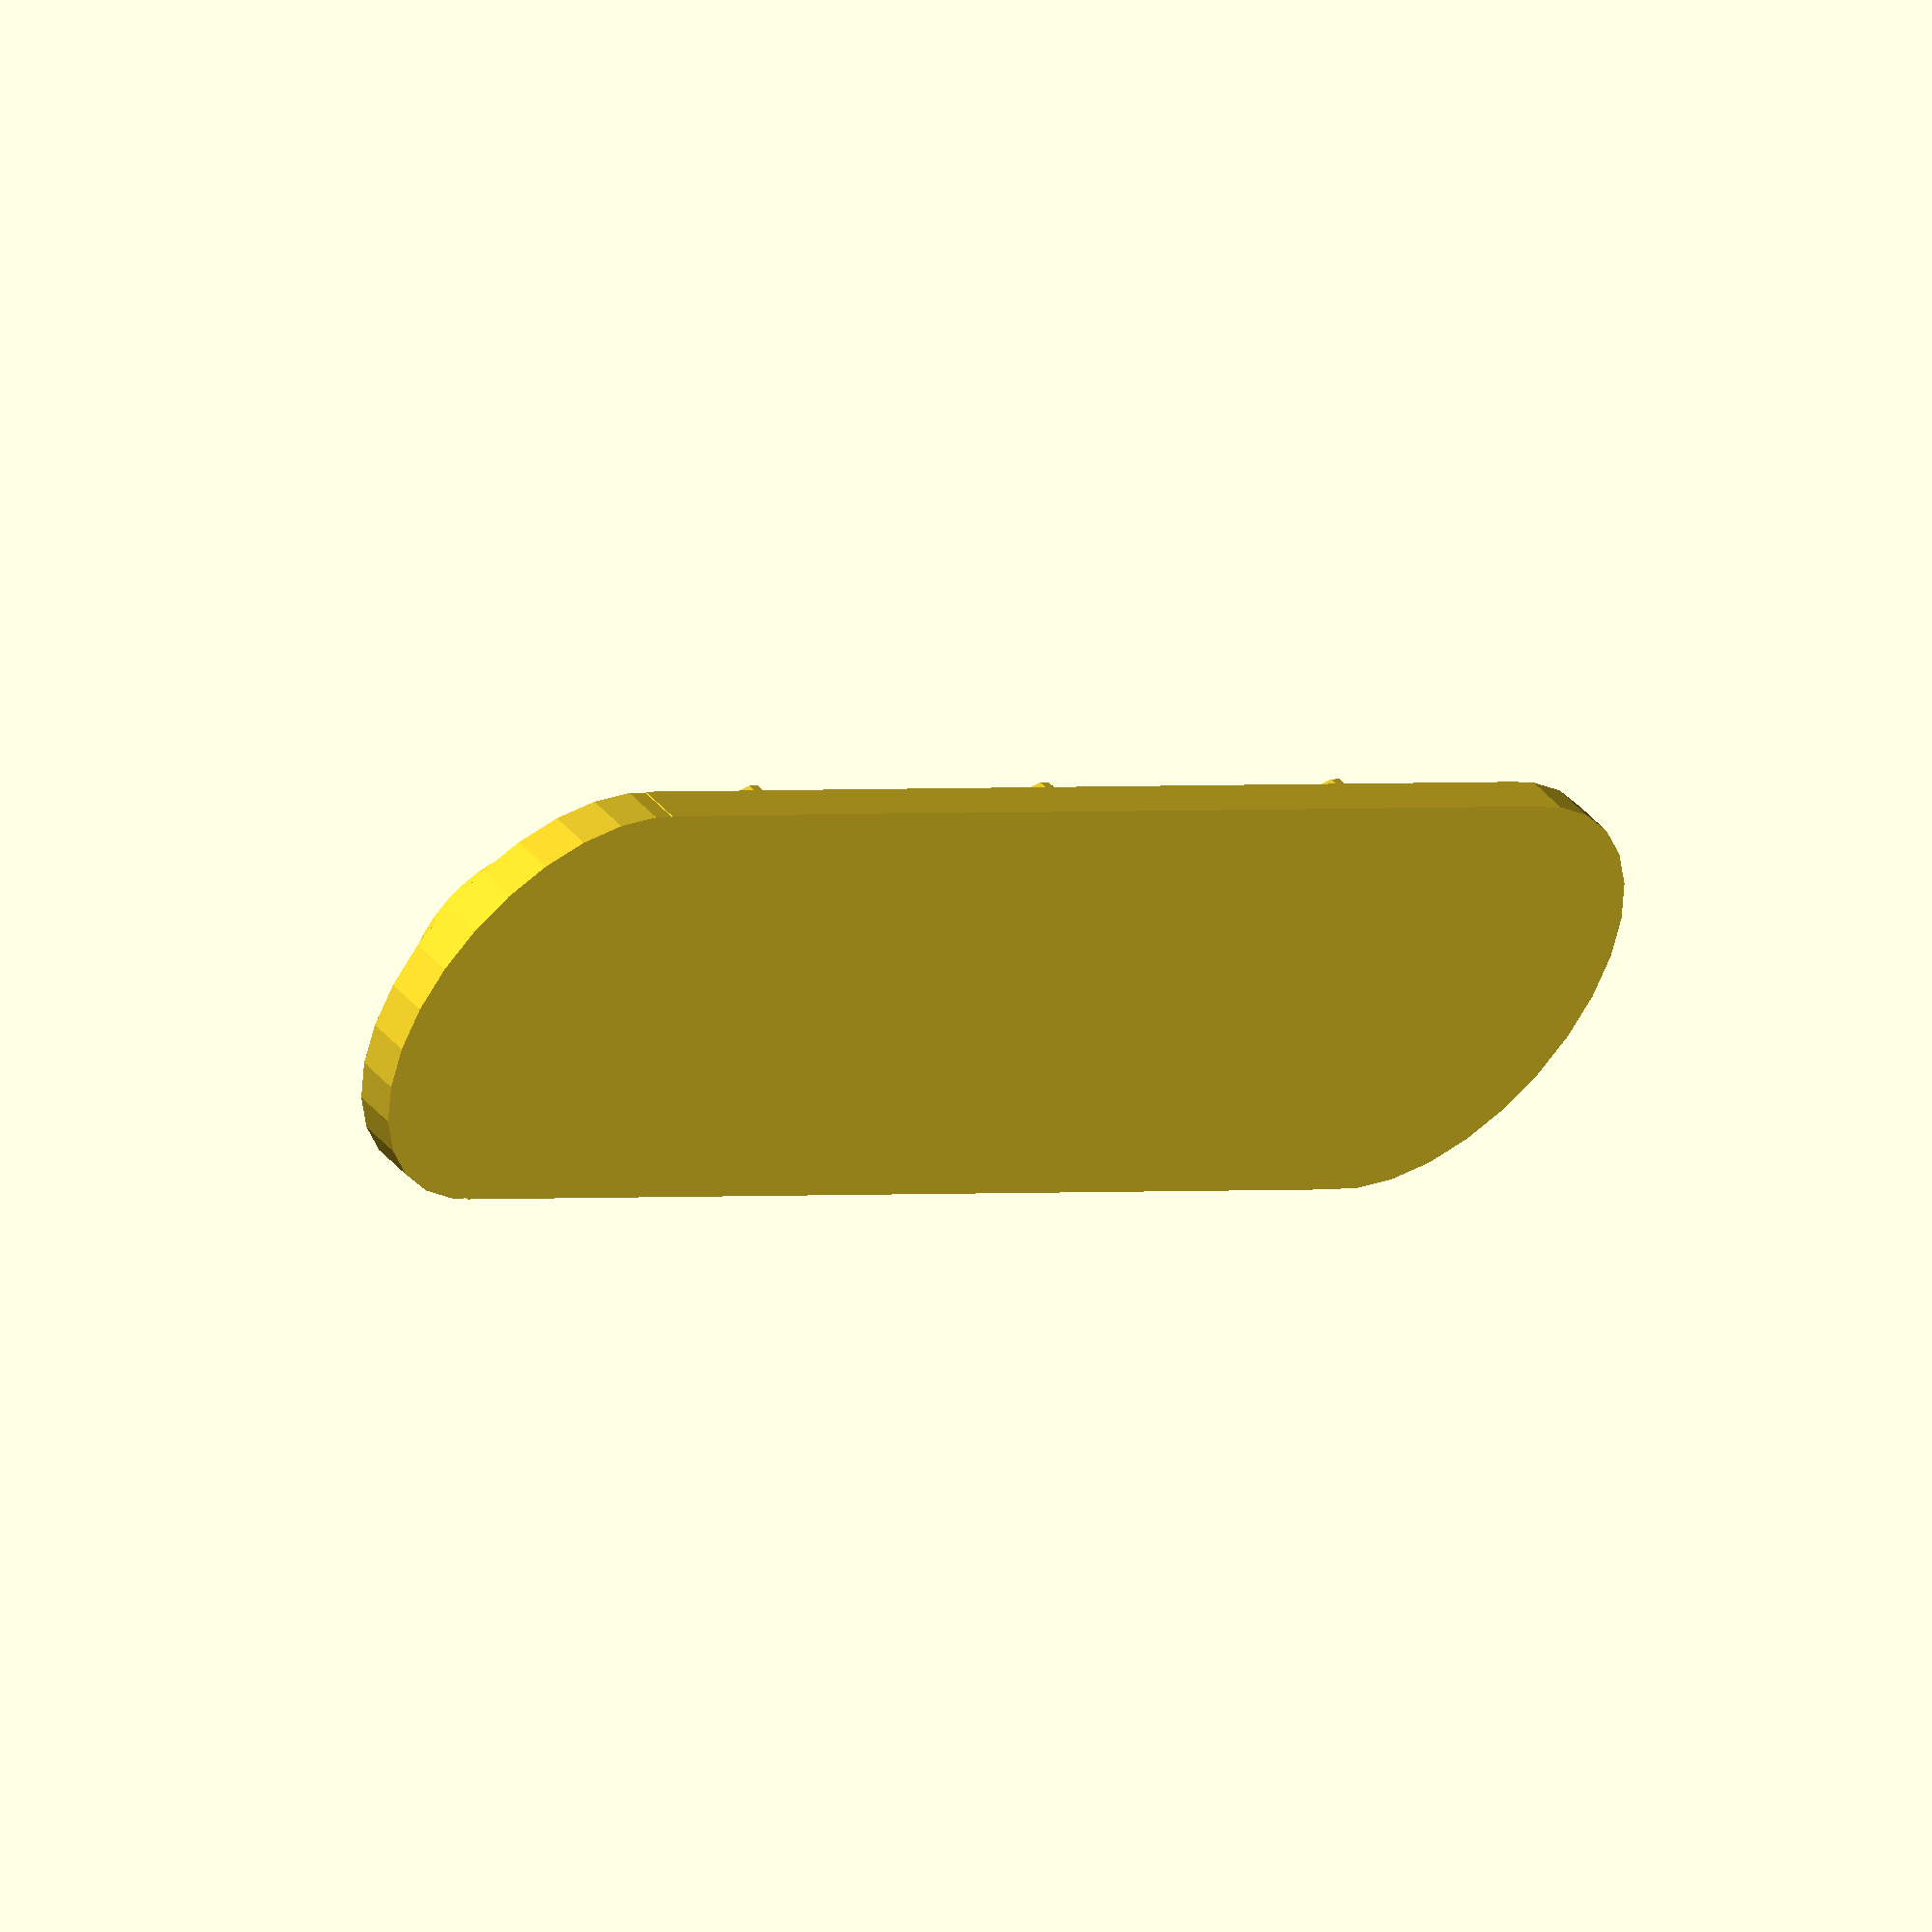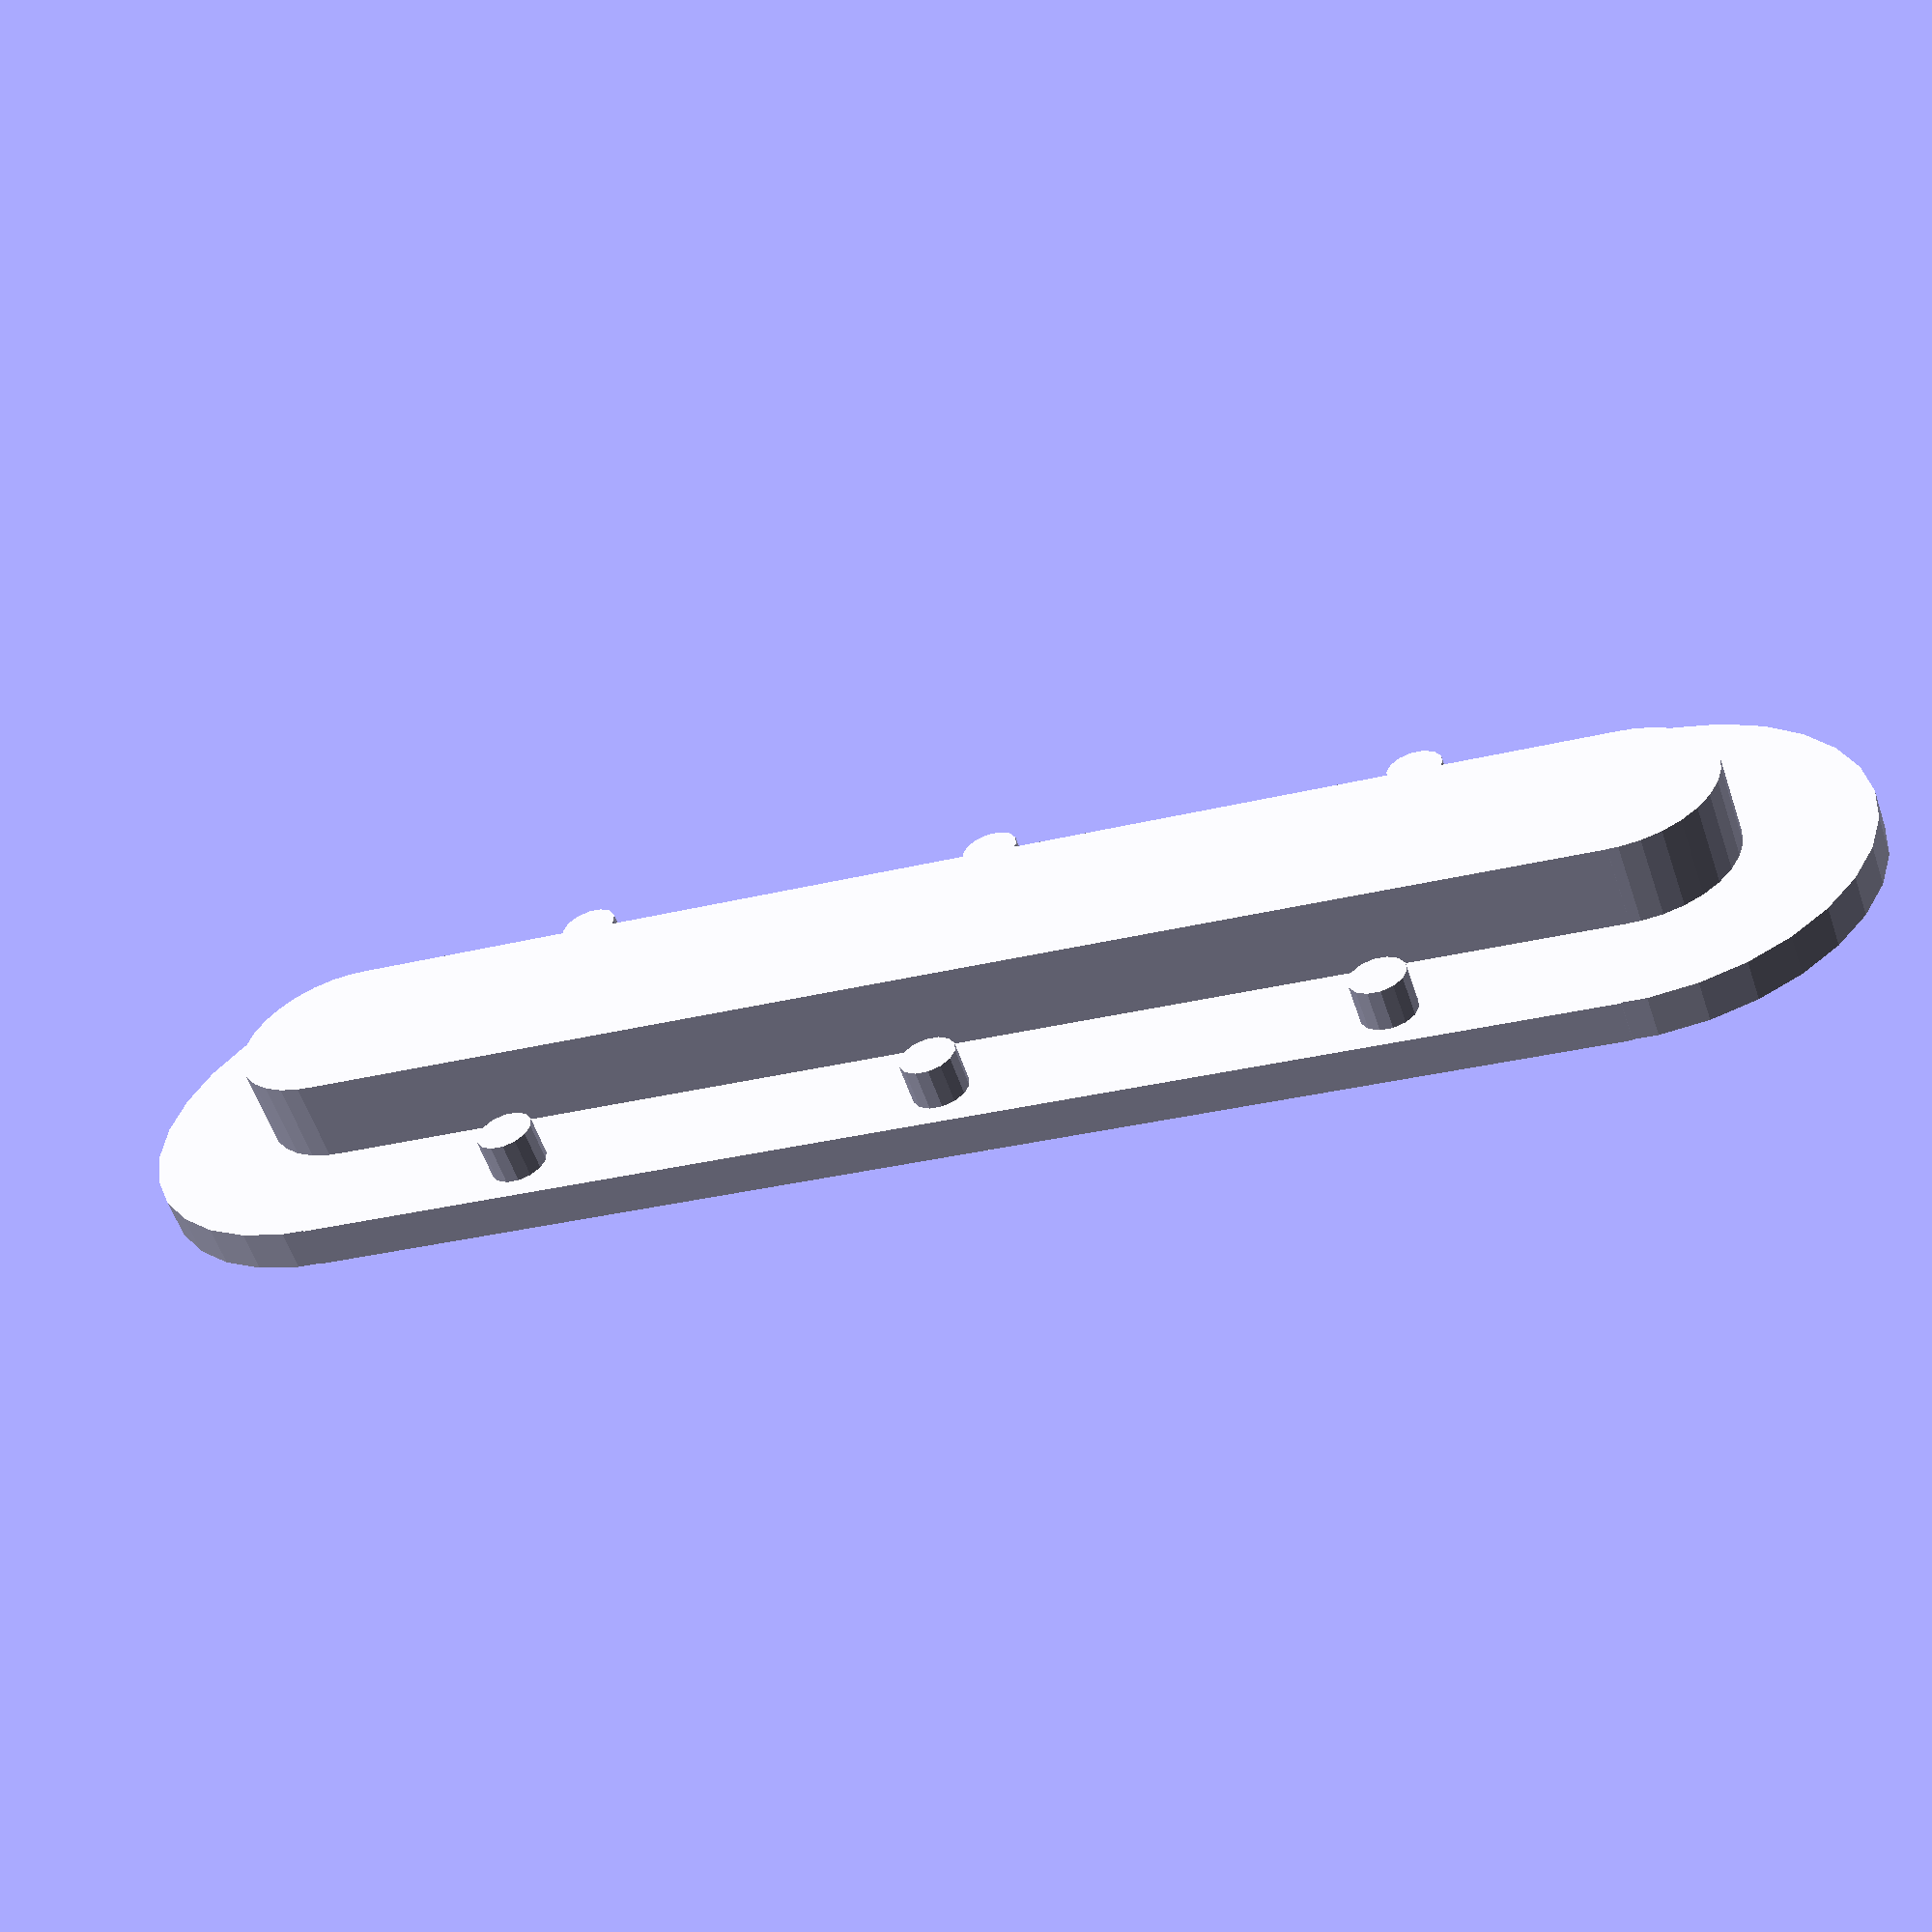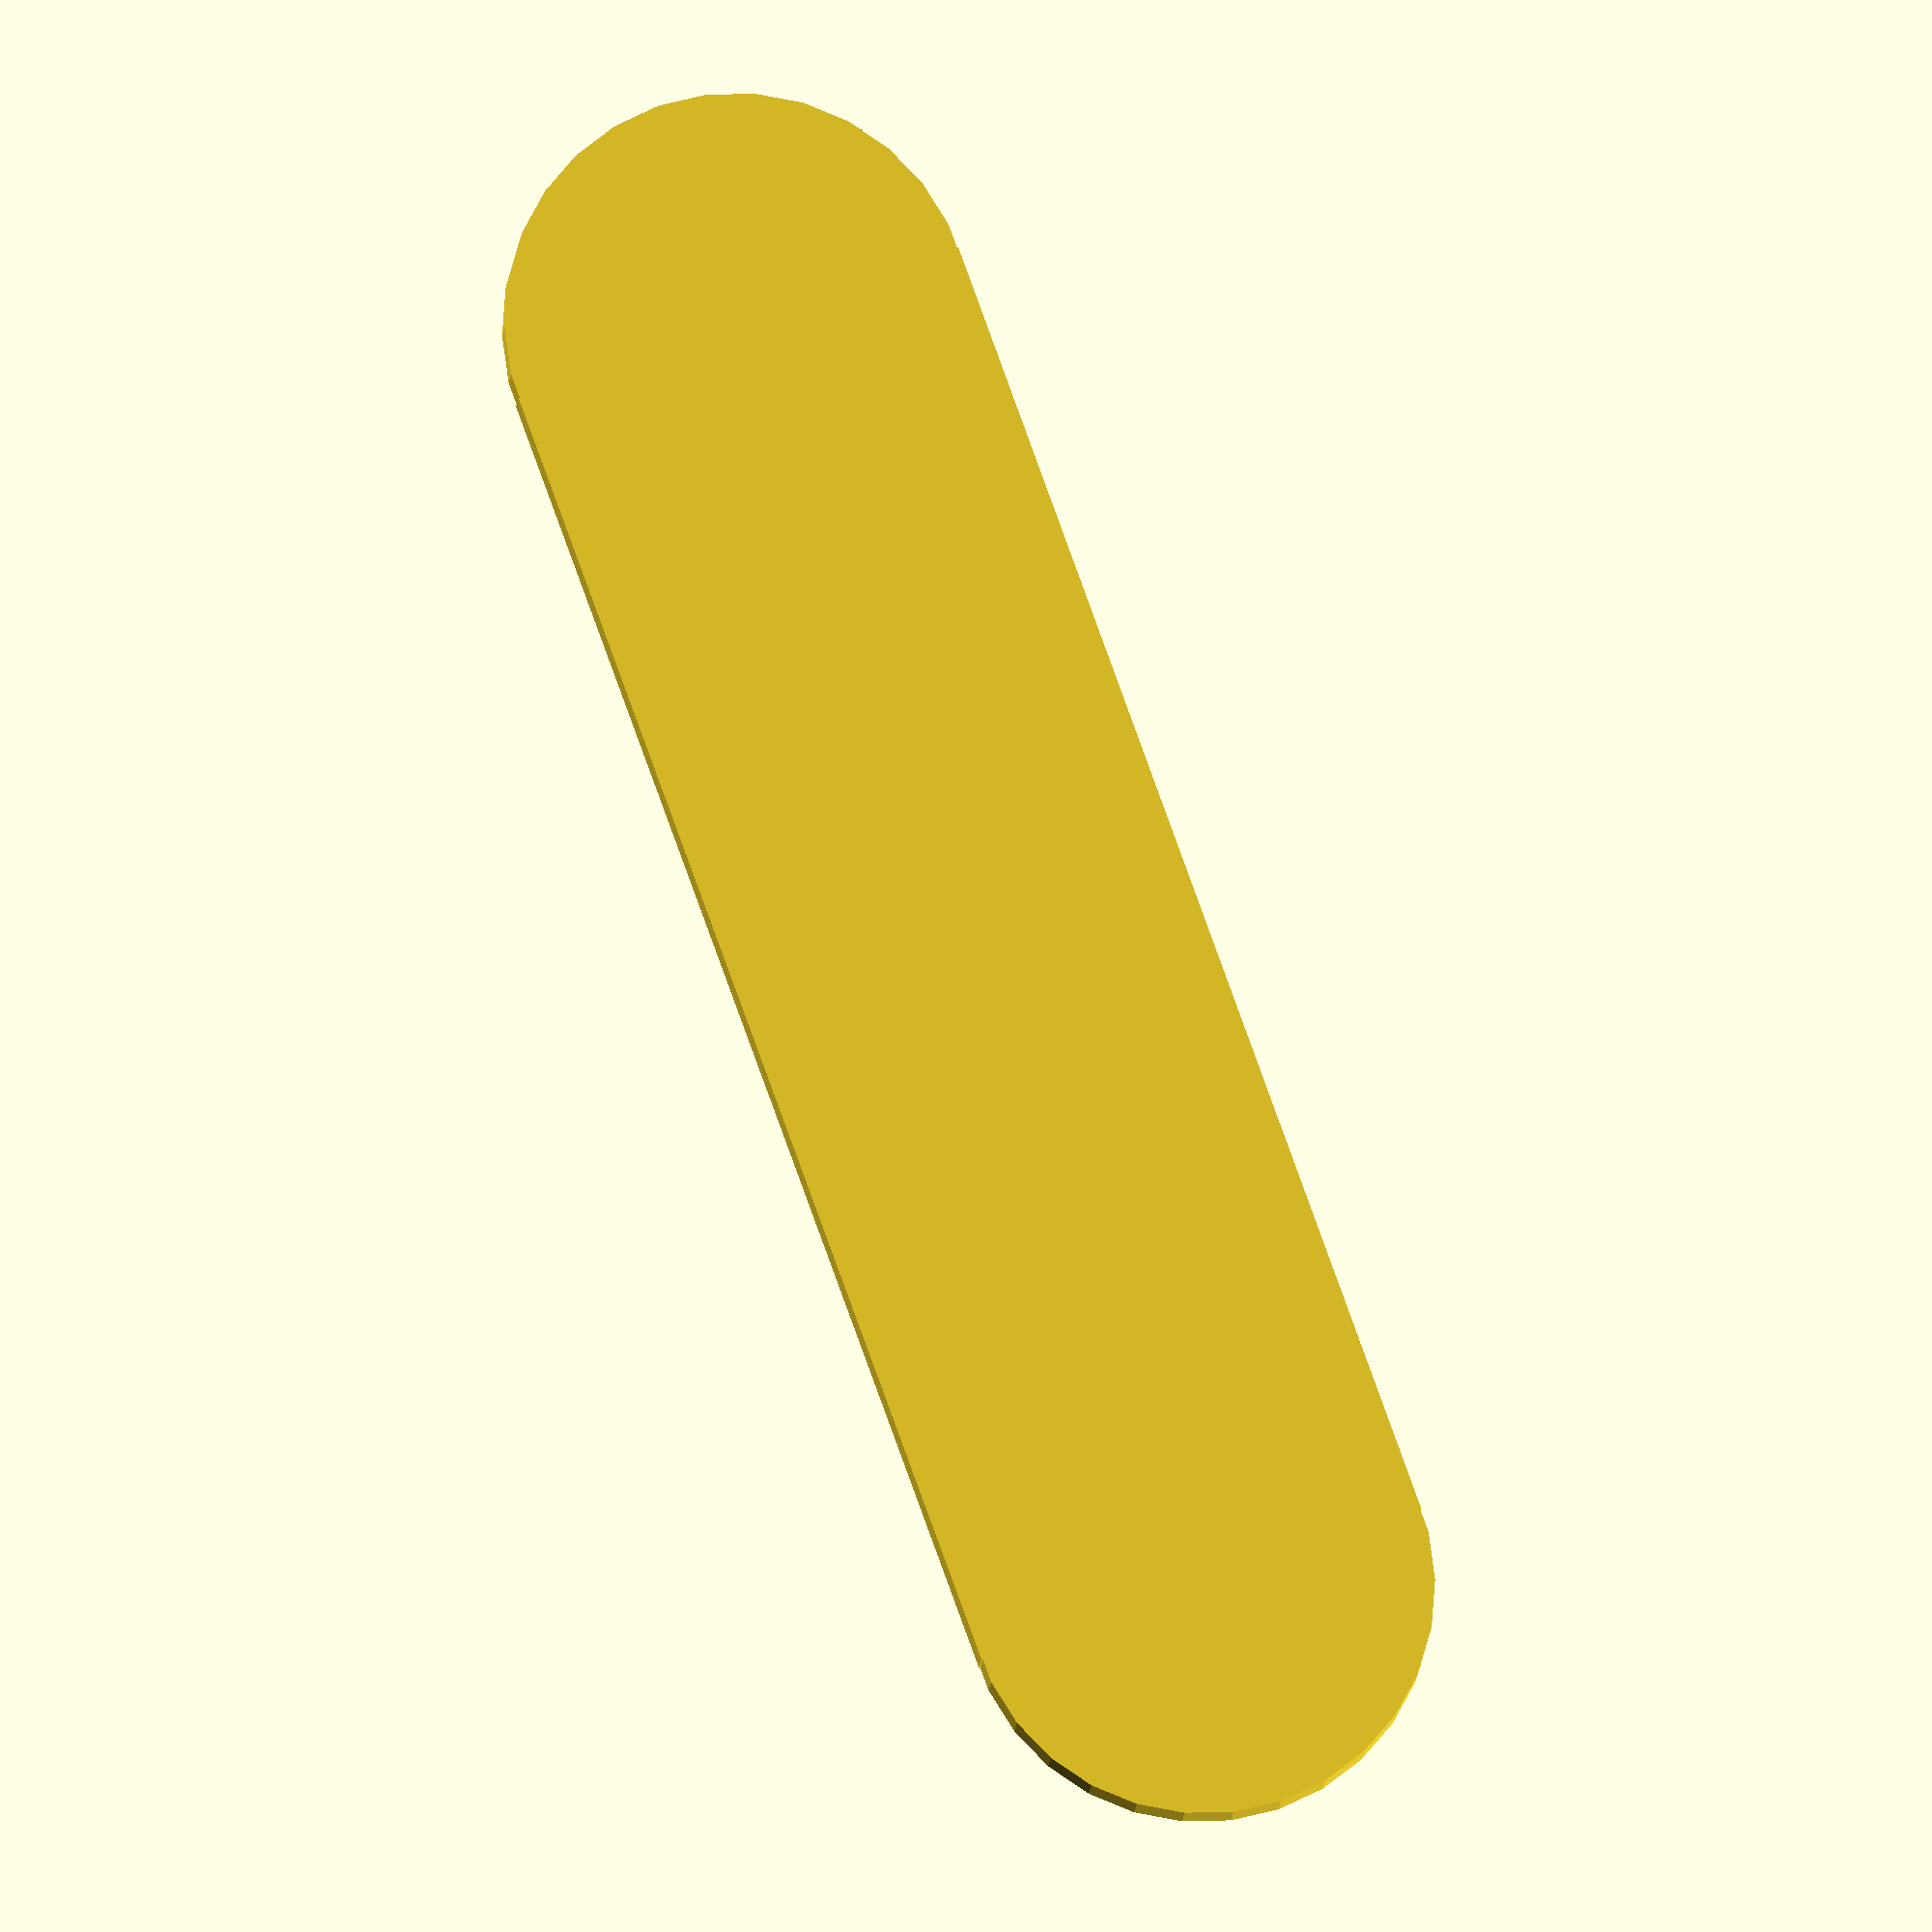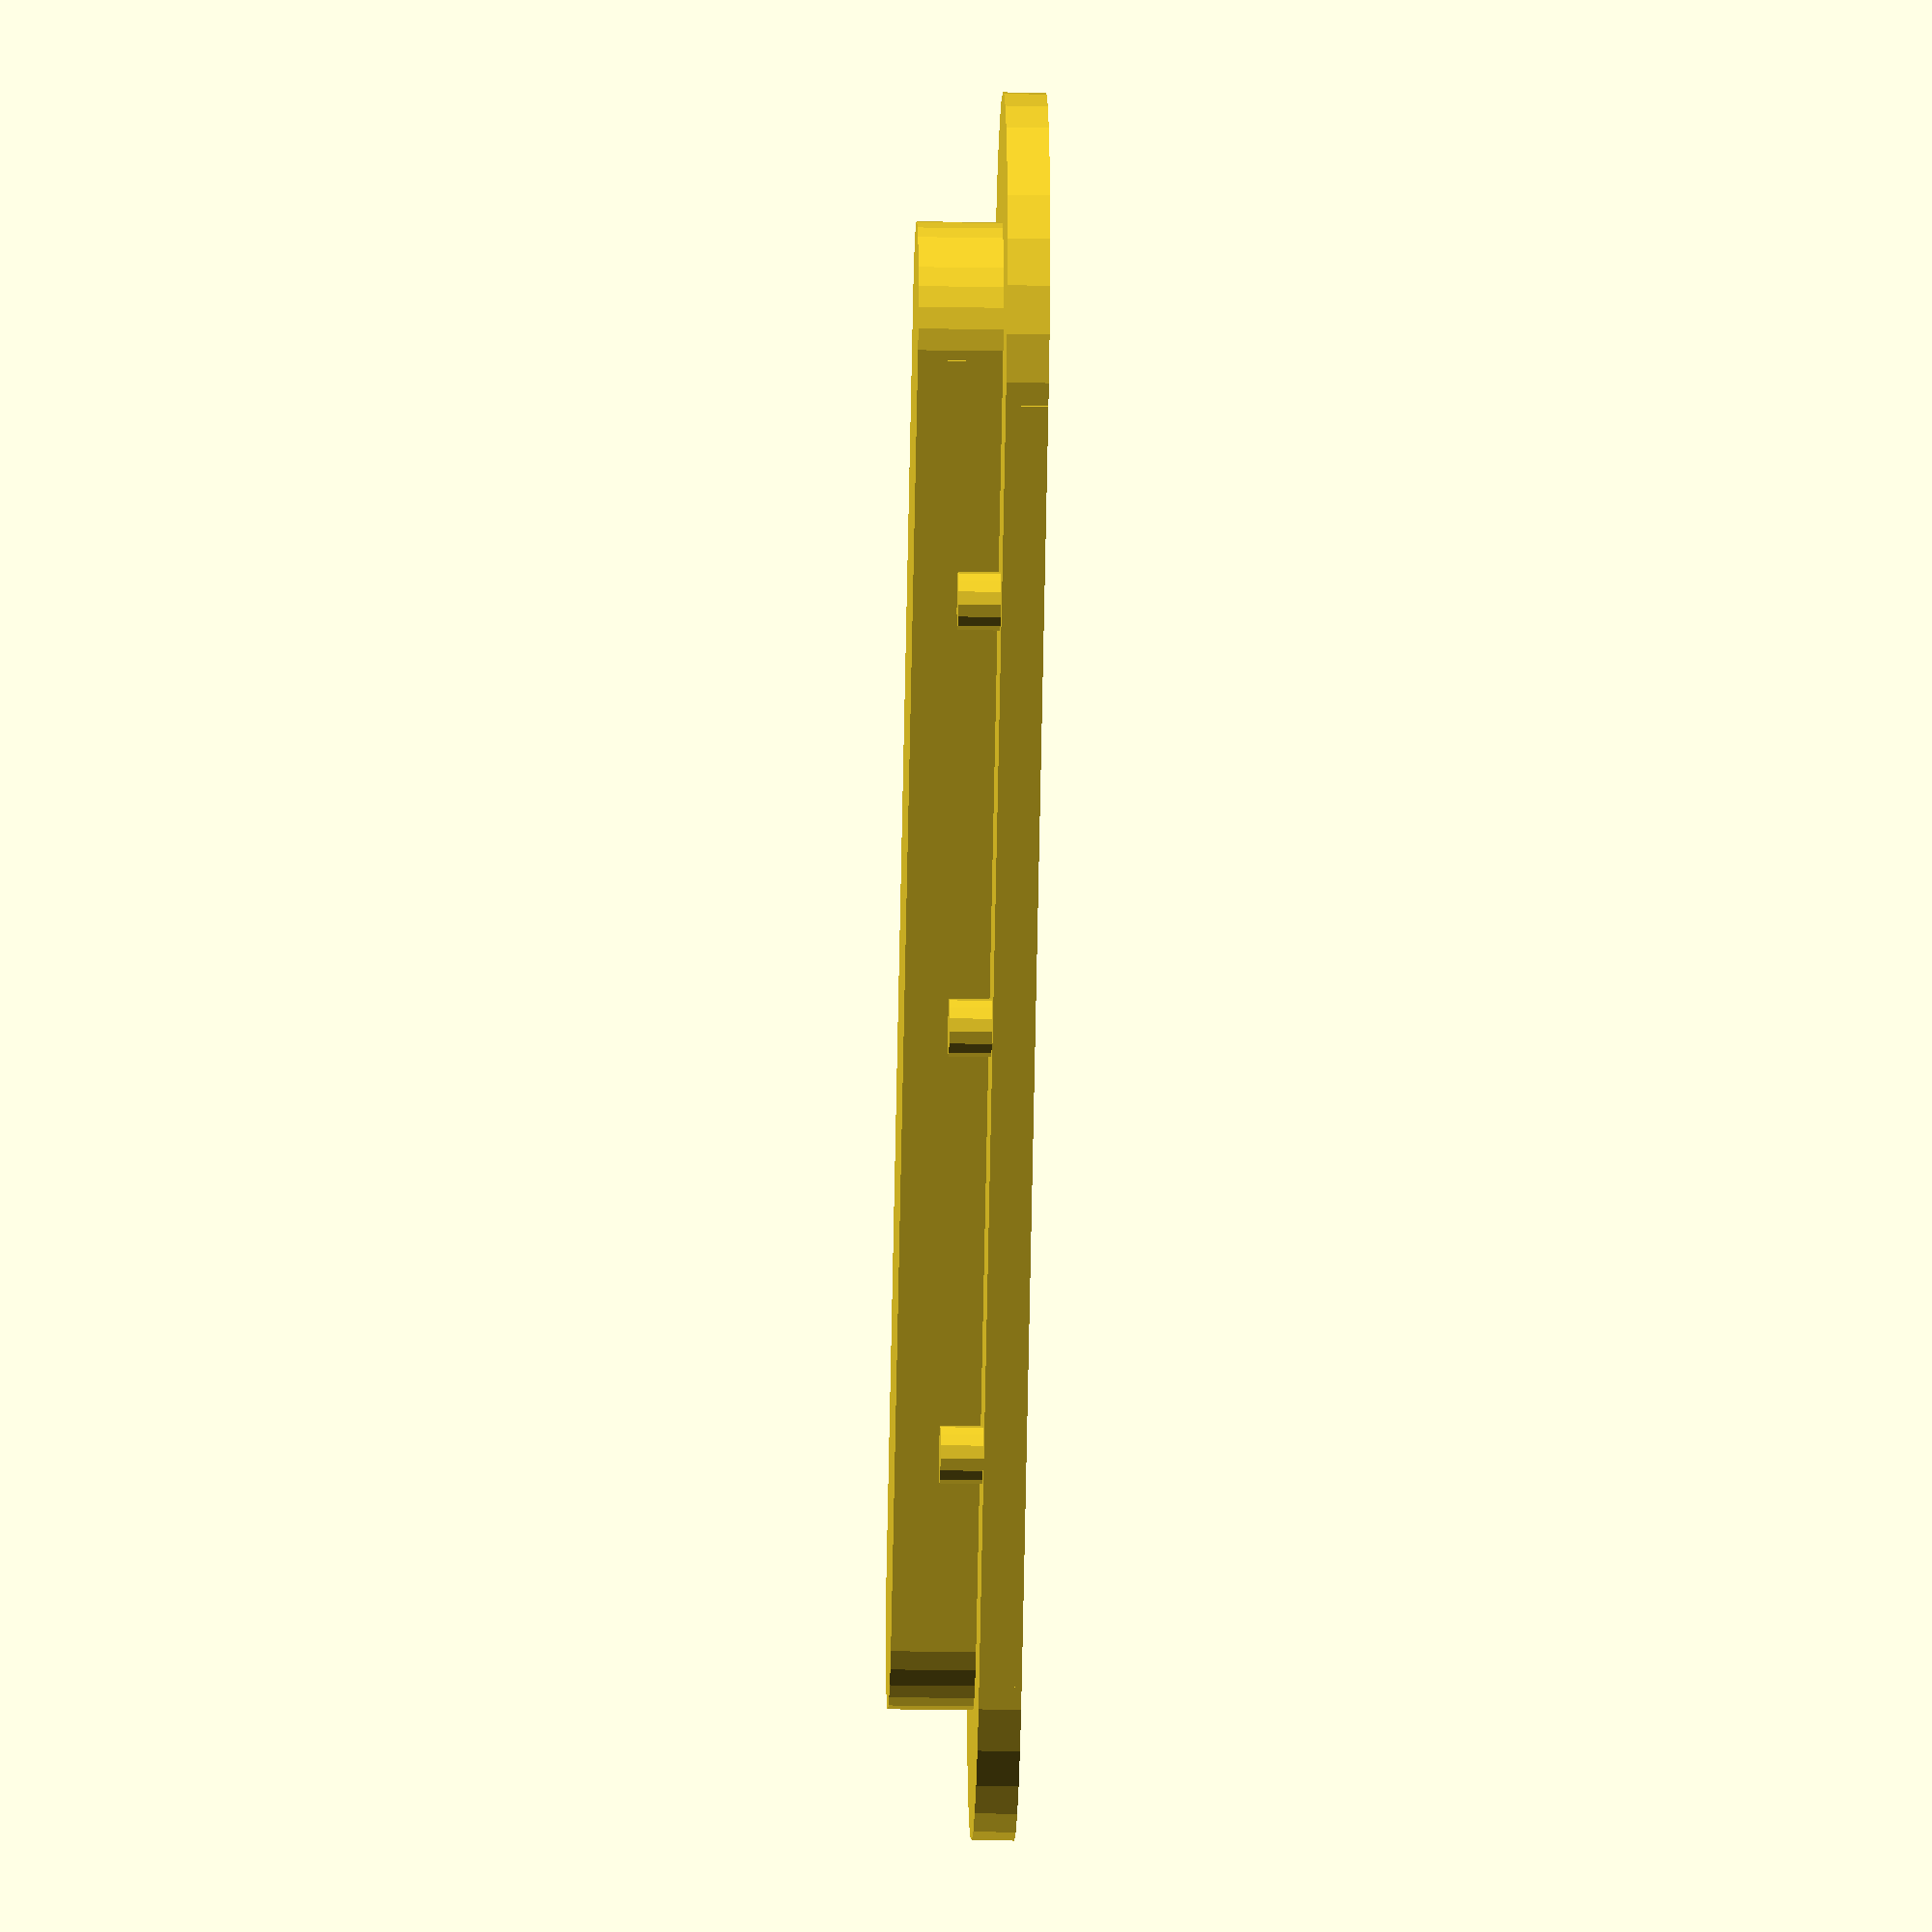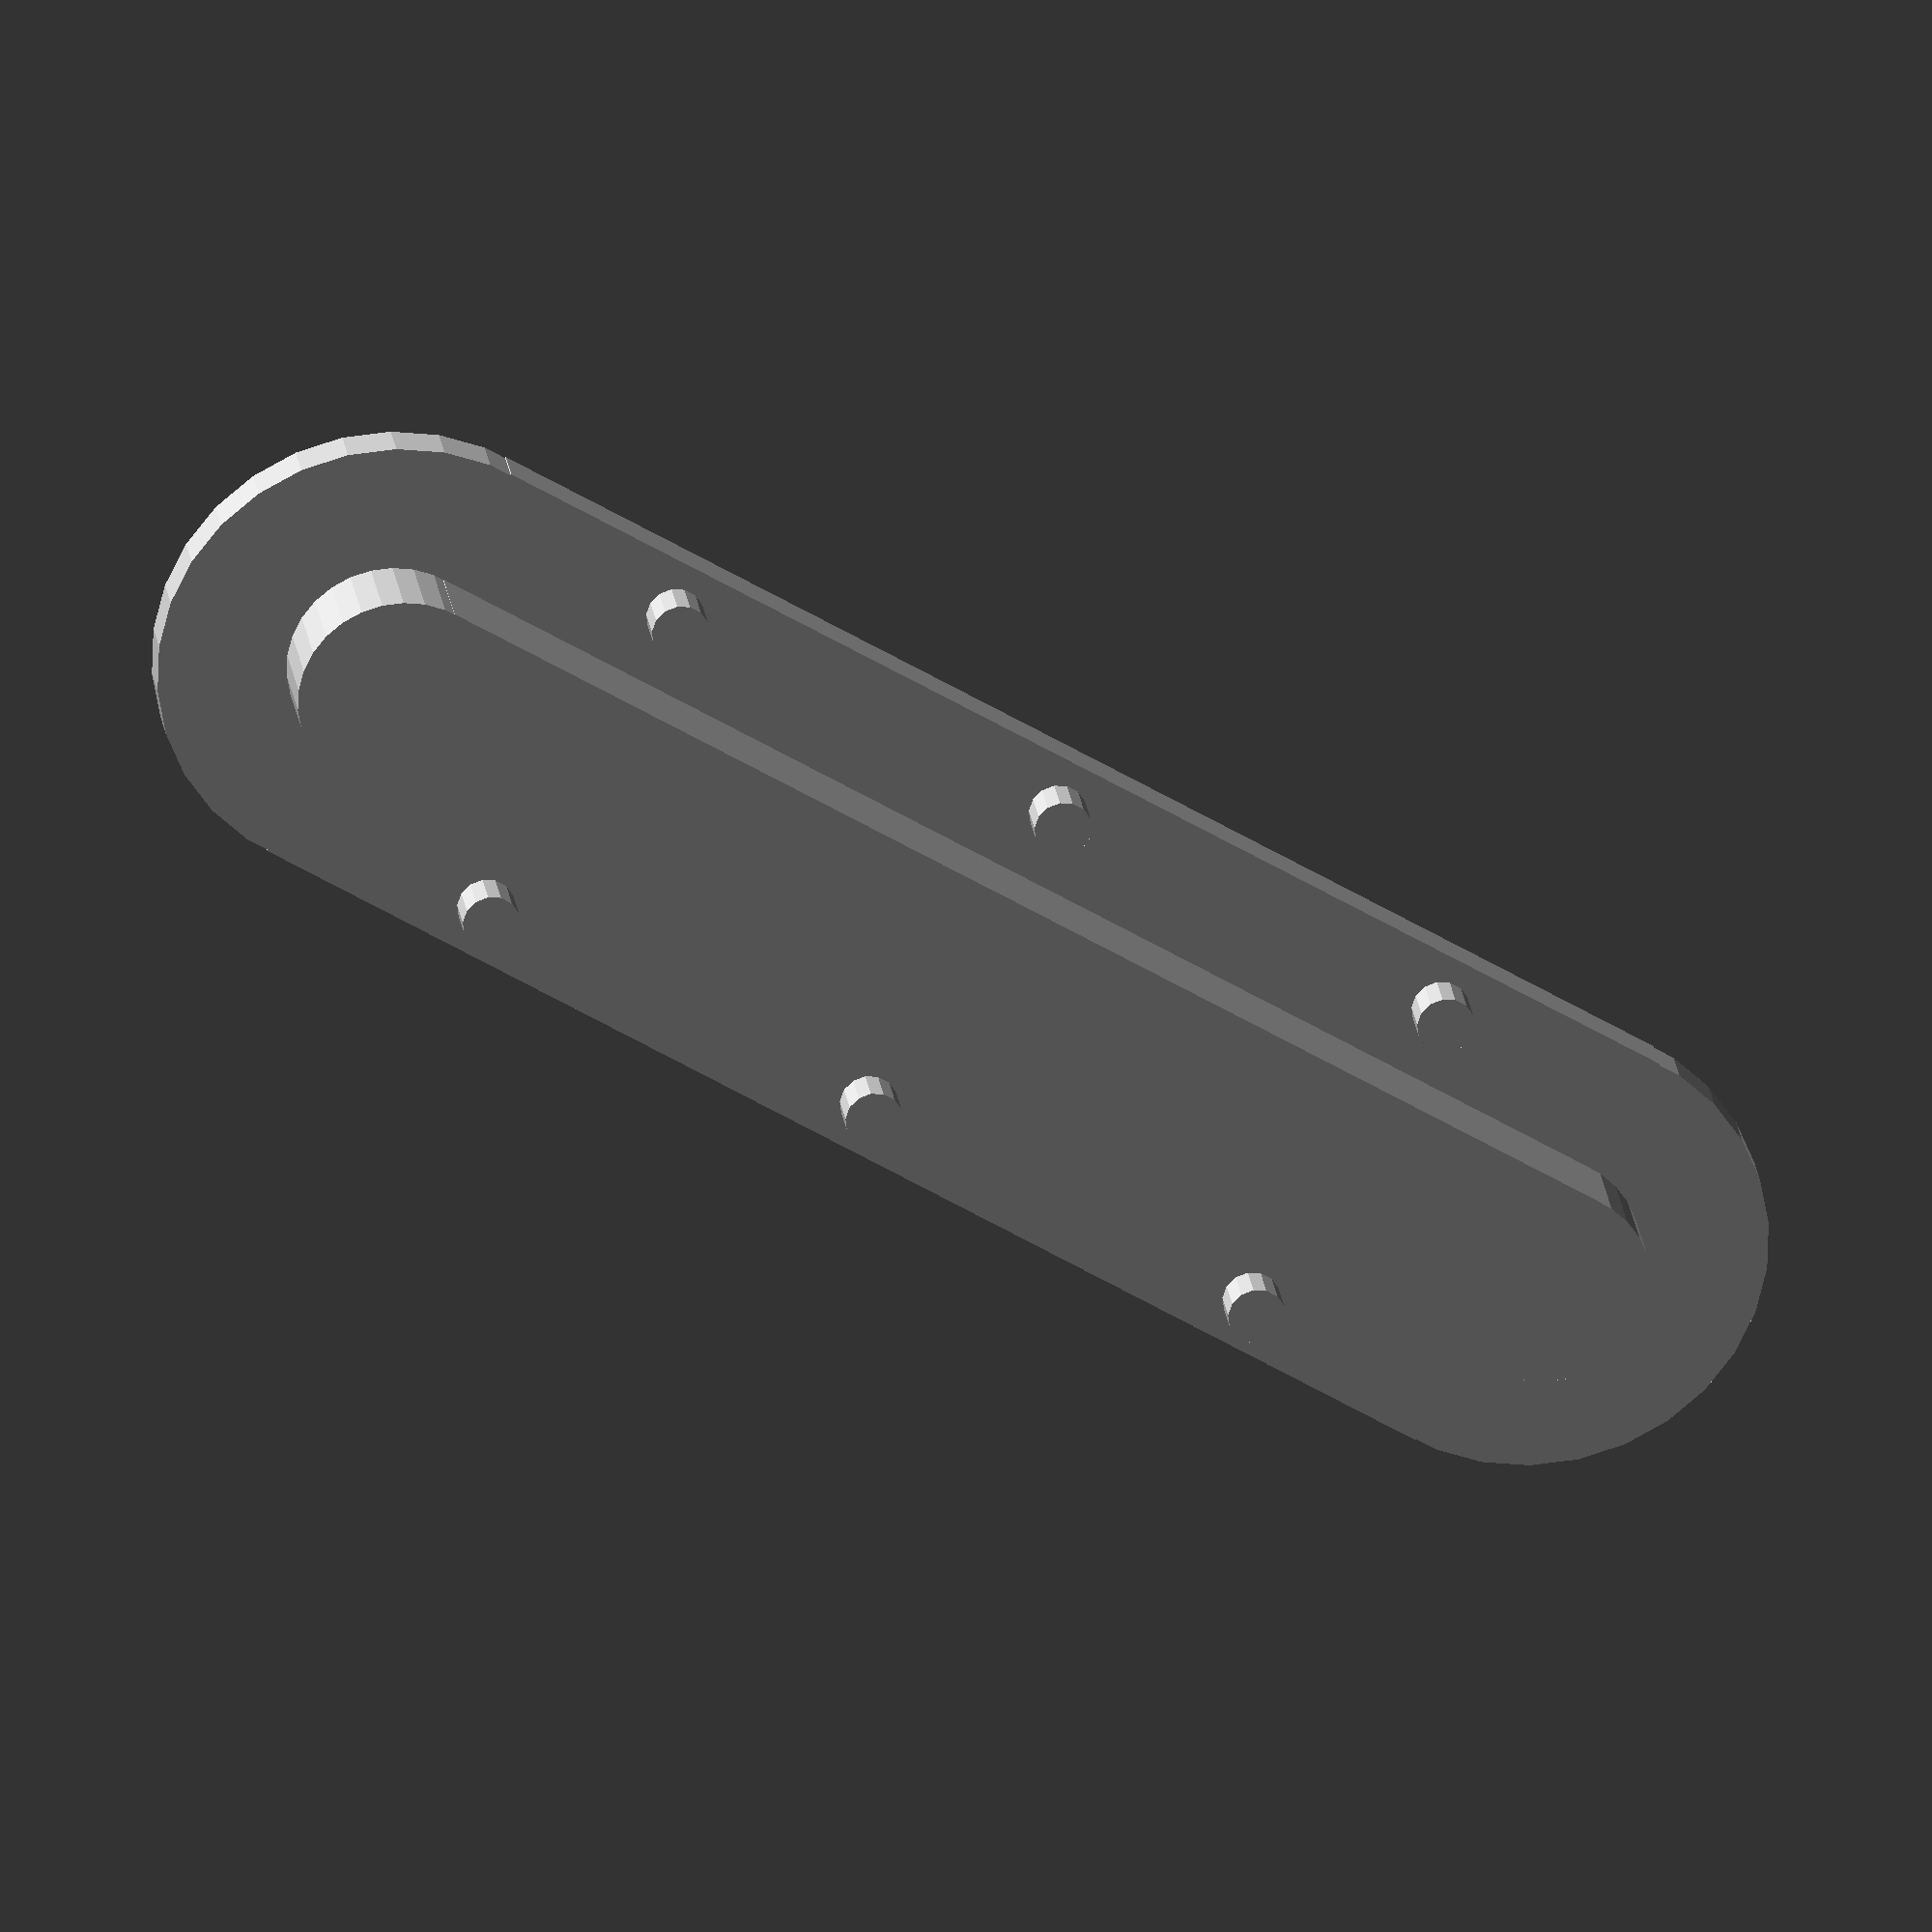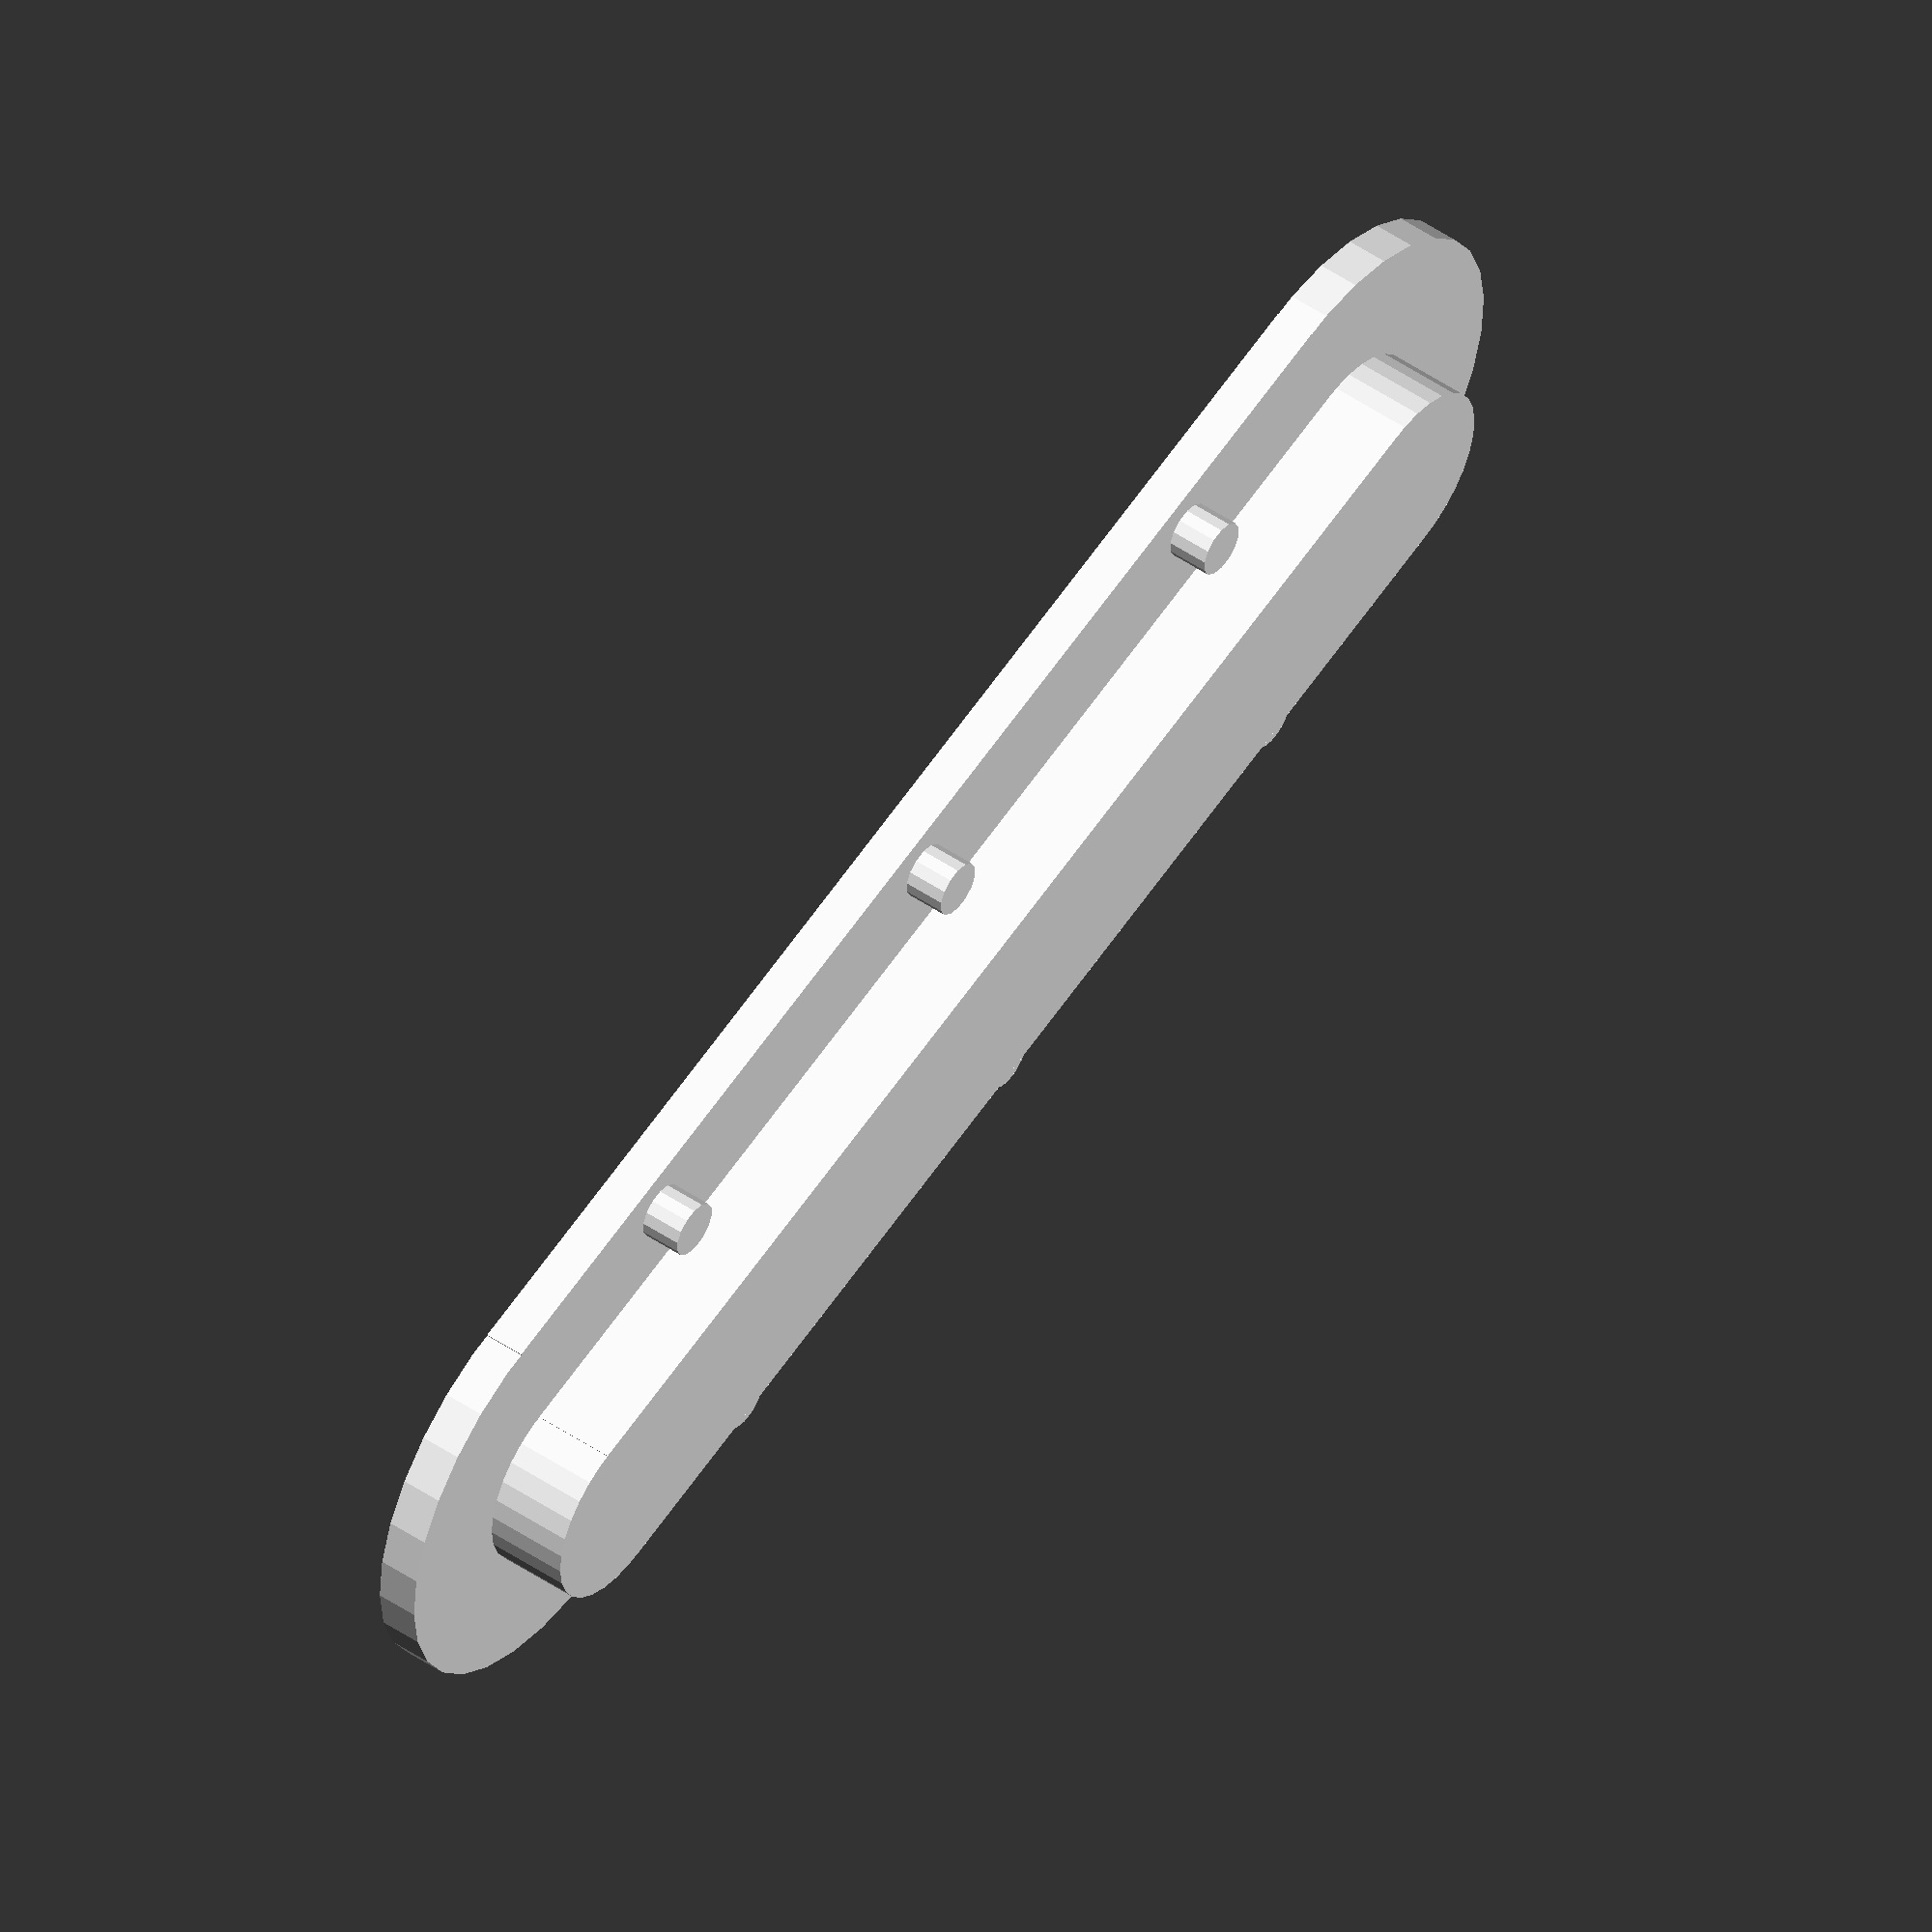
<openscad>


union() {
	union() {
		union() {
			union() {
				union() {
					union() {
						union() {
							translate(v = [0, 0, -6.3500000000]) {
								linear_extrude(height = 6.3500000000) {
									union() {
										union() {
											square(center = true, size = [203.2000000000, 69.8500000000]);
											translate(v = [-101.6000000000, 0]) {
												circle(d = 69.8500000000);
											}
										}
										translate(v = [101.6000000000, 0]) {
											circle(d = 69.8500000000);
										}
									}
								}
							}
							translate(v = [-67.7333333333, -26.9875000000]) {
								linear_extrude(height = 6.3500000000) {
									circle(d = 8.7250000000);
								}
							}
						}
						translate(v = [-67.7333333333, 26.9875000000]) {
							linear_extrude(height = 6.3500000000) {
								circle(d = 8.7250000000);
							}
						}
					}
					translate(v = [0, -26.9875000000]) {
						linear_extrude(height = 6.3500000000) {
							circle(d = 8.7250000000);
						}
					}
				}
				translate(v = [0, 26.9875000000]) {
					linear_extrude(height = 6.3500000000) {
						circle(d = 8.7250000000);
					}
				}
			}
			translate(v = [67.7333333333, -26.9875000000]) {
				linear_extrude(height = 6.3500000000) {
					circle(d = 8.7250000000);
				}
			}
		}
		translate(v = [67.7333333333, 26.9875000000]) {
			linear_extrude(height = 6.3500000000) {
				circle(d = 8.7250000000);
			}
		}
	}
	linear_extrude(height = 12.7000000000) {
		union() {
			union() {
				square(center = true, size = [203.2000000000, 30.9500000000]);
				translate(v = [-101.6000000000, 0]) {
					circle(d = 30.9500000000);
				}
			}
			translate(v = [101.6000000000, 0]) {
				circle(d = 30.9500000000);
			}
		}
	}
}

</openscad>
<views>
elev=312.1 azim=325.6 roll=140.9 proj=o view=wireframe
elev=57.9 azim=190.4 roll=18.7 proj=p view=solid
elev=11.5 azim=289.9 roll=176.5 proj=o view=wireframe
elev=201.5 azim=131.5 roll=91.7 proj=o view=solid
elev=155.5 azim=211.8 roll=187.7 proj=o view=solid
elev=129.7 azim=346.6 roll=233.4 proj=o view=solid
</views>
